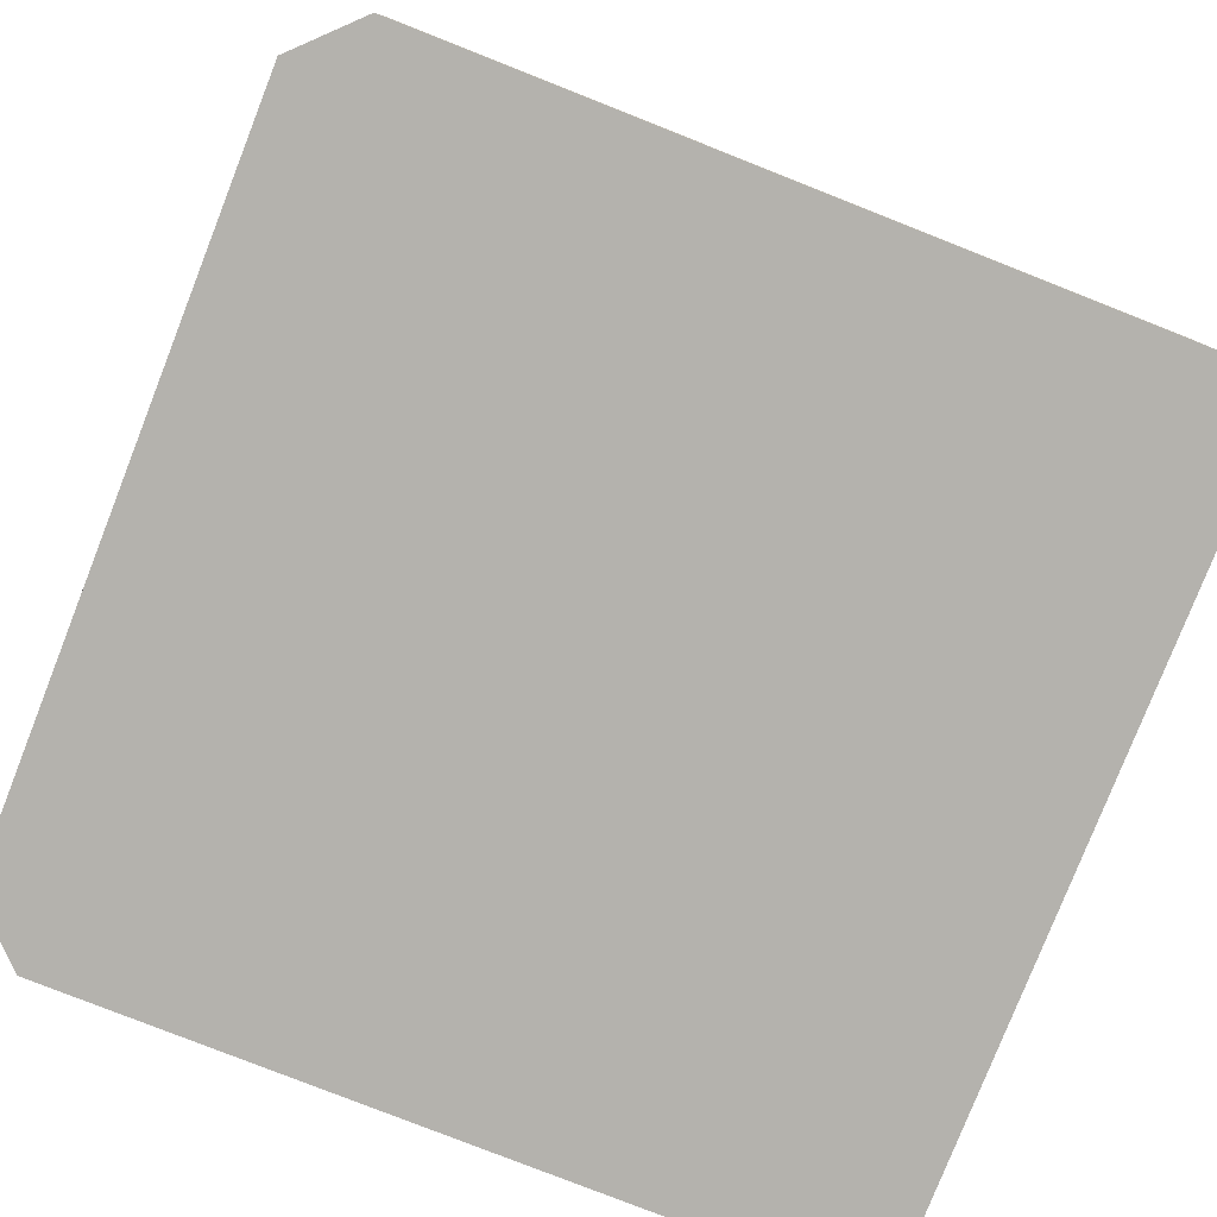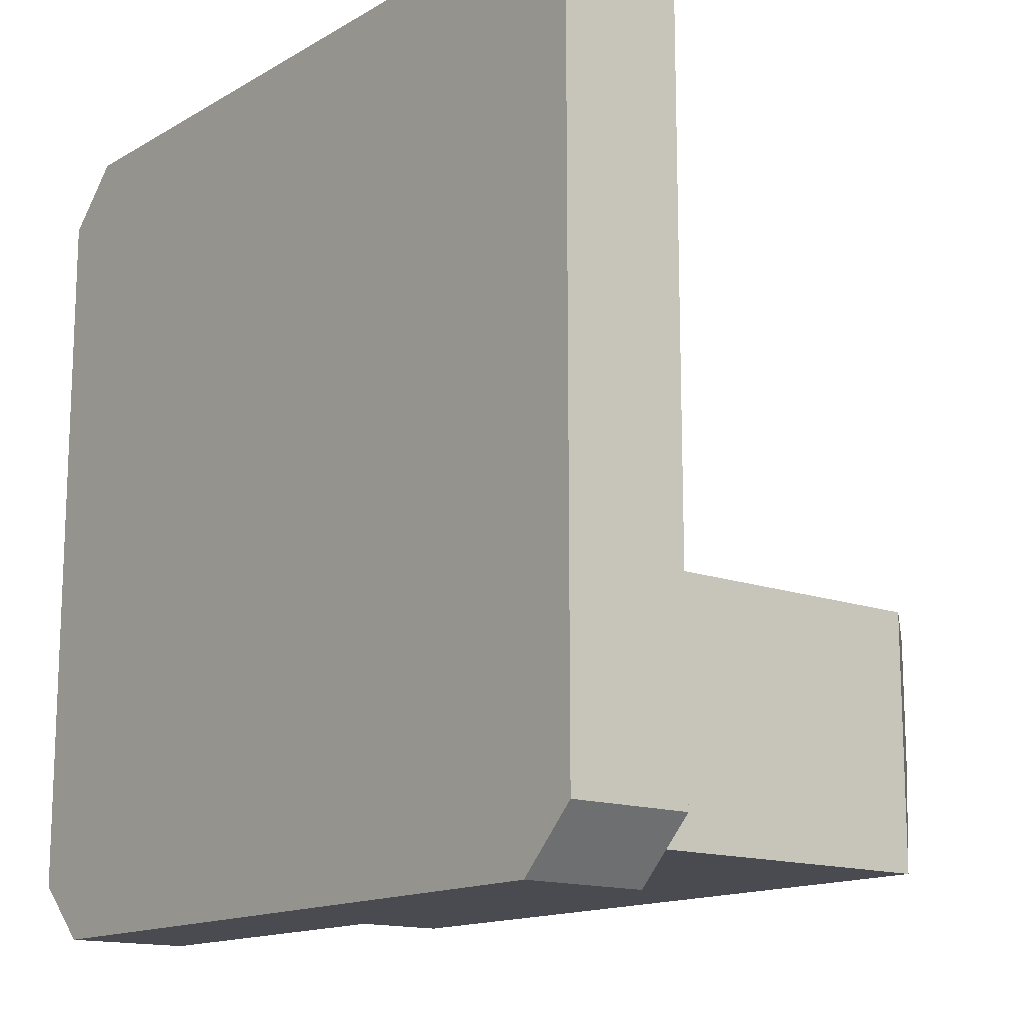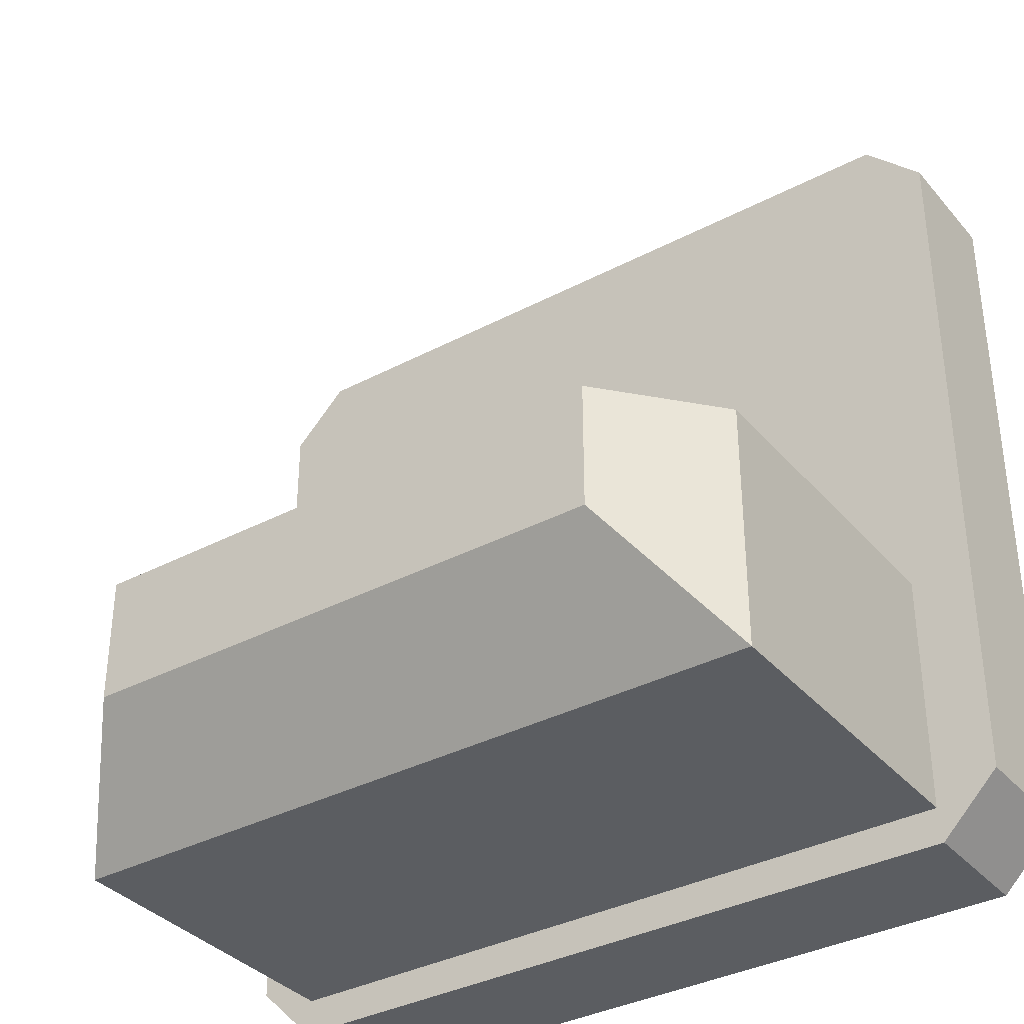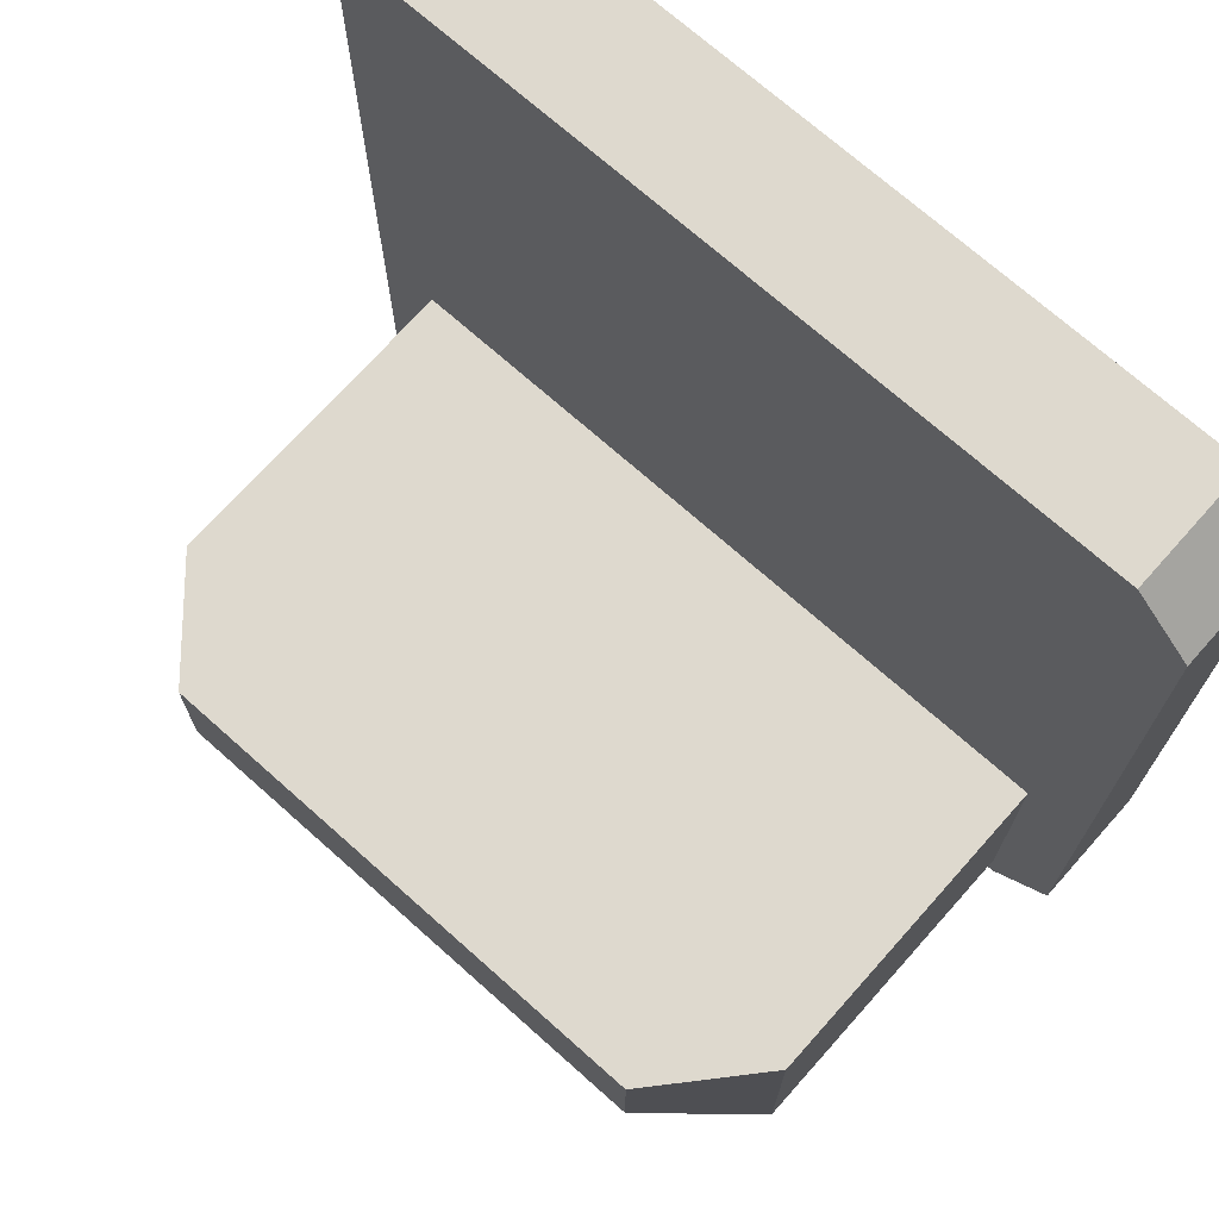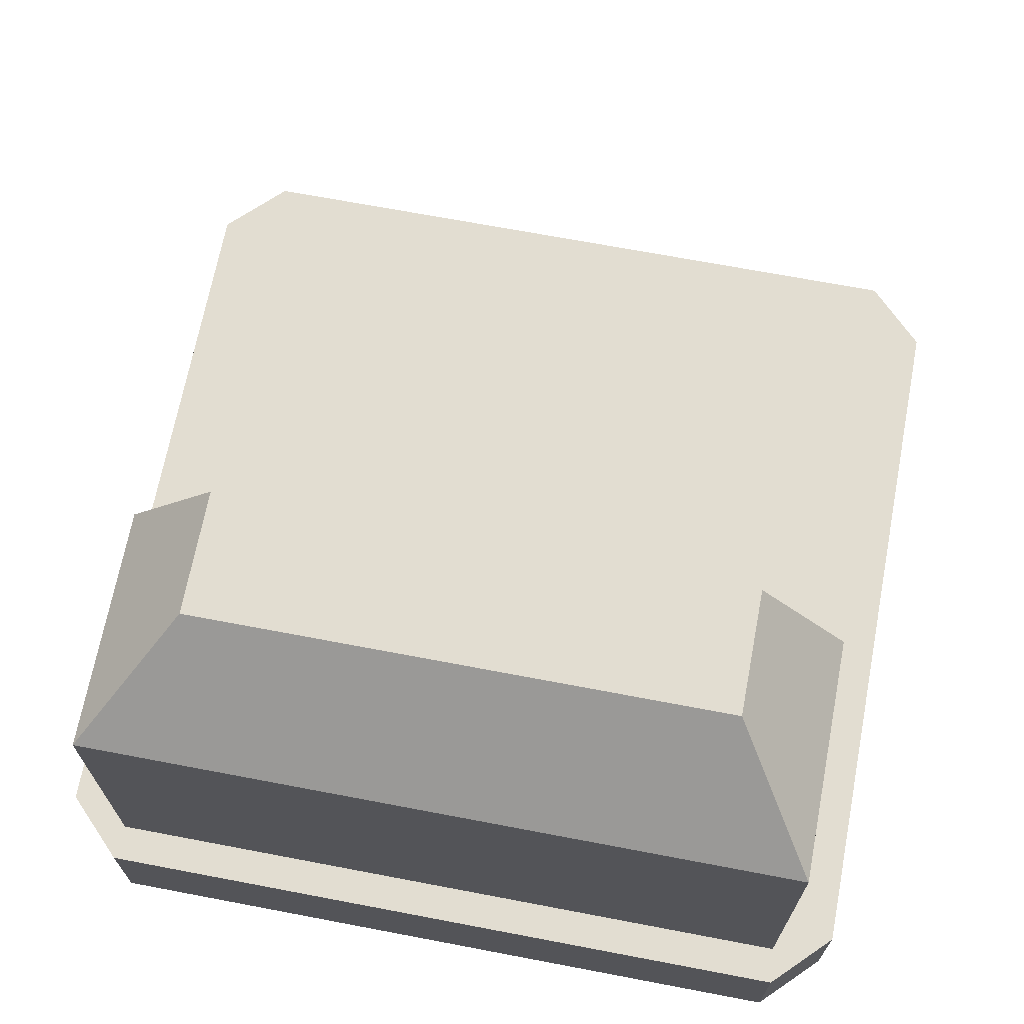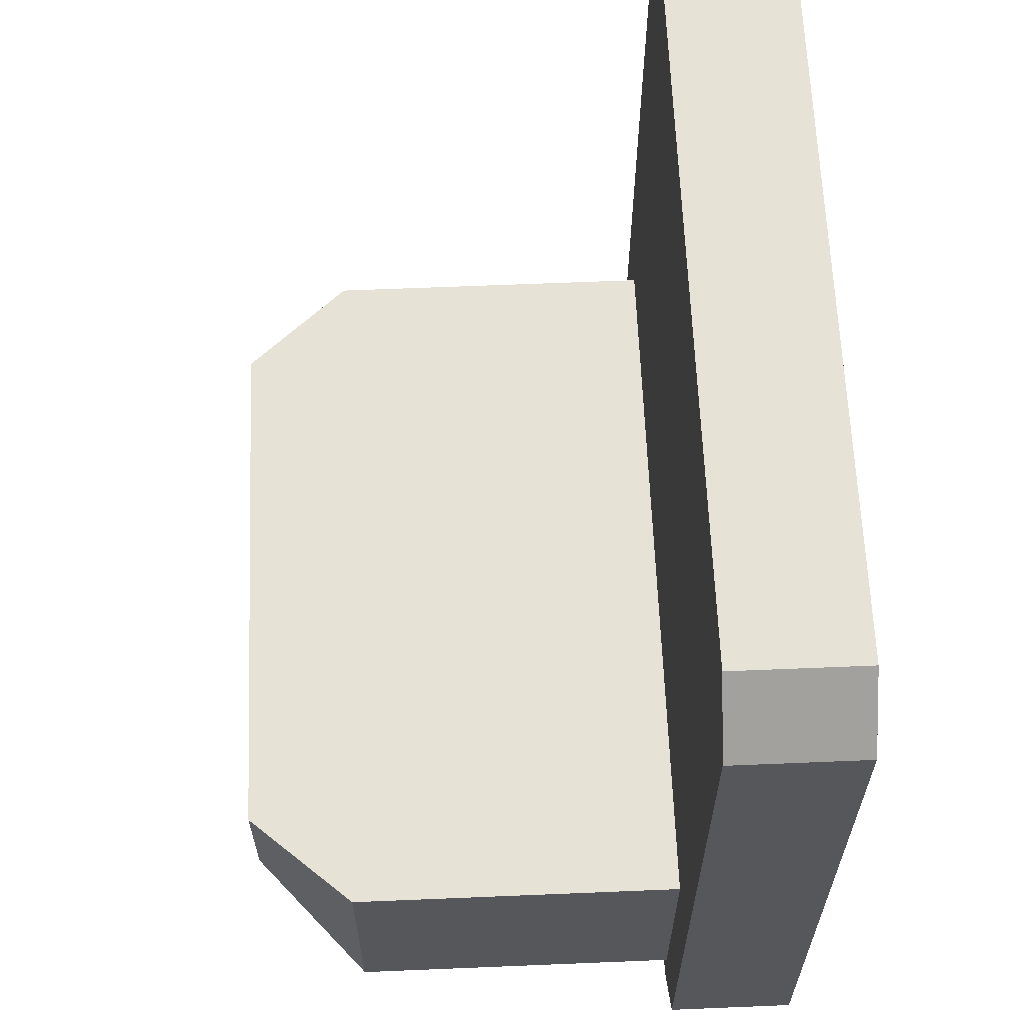
<metadata>
{"format":"obj","ext":"obj","renderer":"f3d","projection":"perspective","resolution":1024,"background":"white","views":[{"elev":-79.5,"azim":-111.5,"up":"+Y"},{"elev":-14.5,"azim":51.2,"up":"+Z"},{"elev":-35.7,"azim":-145.2,"up":"+Z"},{"elev":71.4,"azim":-138.3,"up":"+Z"},{"elev":68.6,"azim":-169.2,"up":"+Y"},{"elev":63.2,"azim":-92.4,"up":"+Z"}]}
</metadata>
<code>
o Cube.005
v -0.3665 -0.03434 0.06413
v -0 -0.03434 -0.3024
v 0.3665 -0.03434 0.06413
v -0 -0.03434 0.4307
v -0 -0.03434 0.06413
v -0.3127 -0.03434 -0.05871
v -0.3127 -0.03434 -0.271
v -0 -0.03434 -0.271
v 0.3127 -0.03434 -0.271
v 0.3127 -0.03434 -0.05871
v -0 -0.03434 -0.05871
v -0.3127 0.2519 -0.05871
v -0.3127 0.2519 -0.271
v -0 0.2519 -0.271
v 0.3127 0.2519 -0.271
v 0.3127 0.2519 -0.05871
v -0 0.2519 -0.05871
v -0.2331 0.3427 -0.05871
v -0.2331 0.3427 -0.1684
v -0 0.3427 -0.1684
v 0.2331 0.3427 -0.1684
v 0.2331 0.3427 -0.05871
v -0 0.3427 -0.05871
v -0.3157 -0.1439 0.4307
v -0.3665 -0.1439 0.3798
v -0.3665 -0.03434 0.3798
v -0.3157 -0.03434 0.4307
v -0.3665 -0.1439 -0.2516
v -0.3157 -0.1439 -0.3024
v -0.3157 -0.03434 -0.3024
v -0.3665 -0.03434 -0.2516
v -0.3226 -0.03434 -0.2768
v 0.3665 -0.1439 0.3798
v 0.3157 -0.1439 0.4307
v 0.3157 -0.03434 0.4307
v 0.3665 -0.03434 0.3798
v 0.3157 -0.1439 -0.3024
v 0.3665 -0.1439 -0.2516
v 0.3665 -0.03434 -0.2516
v 0.3157 -0.03434 -0.3024
v 0.3226 -0.03434 -0.2768
f 34 35 4 27 24
f 32 31 1 6 7
f 41 40 2 8 9
f 5 1 26 27 4 35 36 3
f 25 26 1 31 28
f 5 3 10 11
f 29 30 2 40 37
f 8 7 13 14
f 3 39 41 9 10
f 1 5 11 6
f 2 30 32 7 8
f 38 39 3 36 33
f 15 14 20 21
f 7 6 12 13
f 6 11 17 12
f 10 9 15 16
f 9 8 14 15
f 11 10 16 17
f 21 20 19 18 23 22
f 17 16 22 23
f 14 13 19 20
f 13 12 18 19
f 12 17 23 18
f 16 15 21 22
f 30 31 32
f 39 40 41
f 24 27 26 25
f 30 29 28 31
f 39 38 37 40
f 35 34 33 36
f 28 29 37 38 33 34 24 25

</code>
